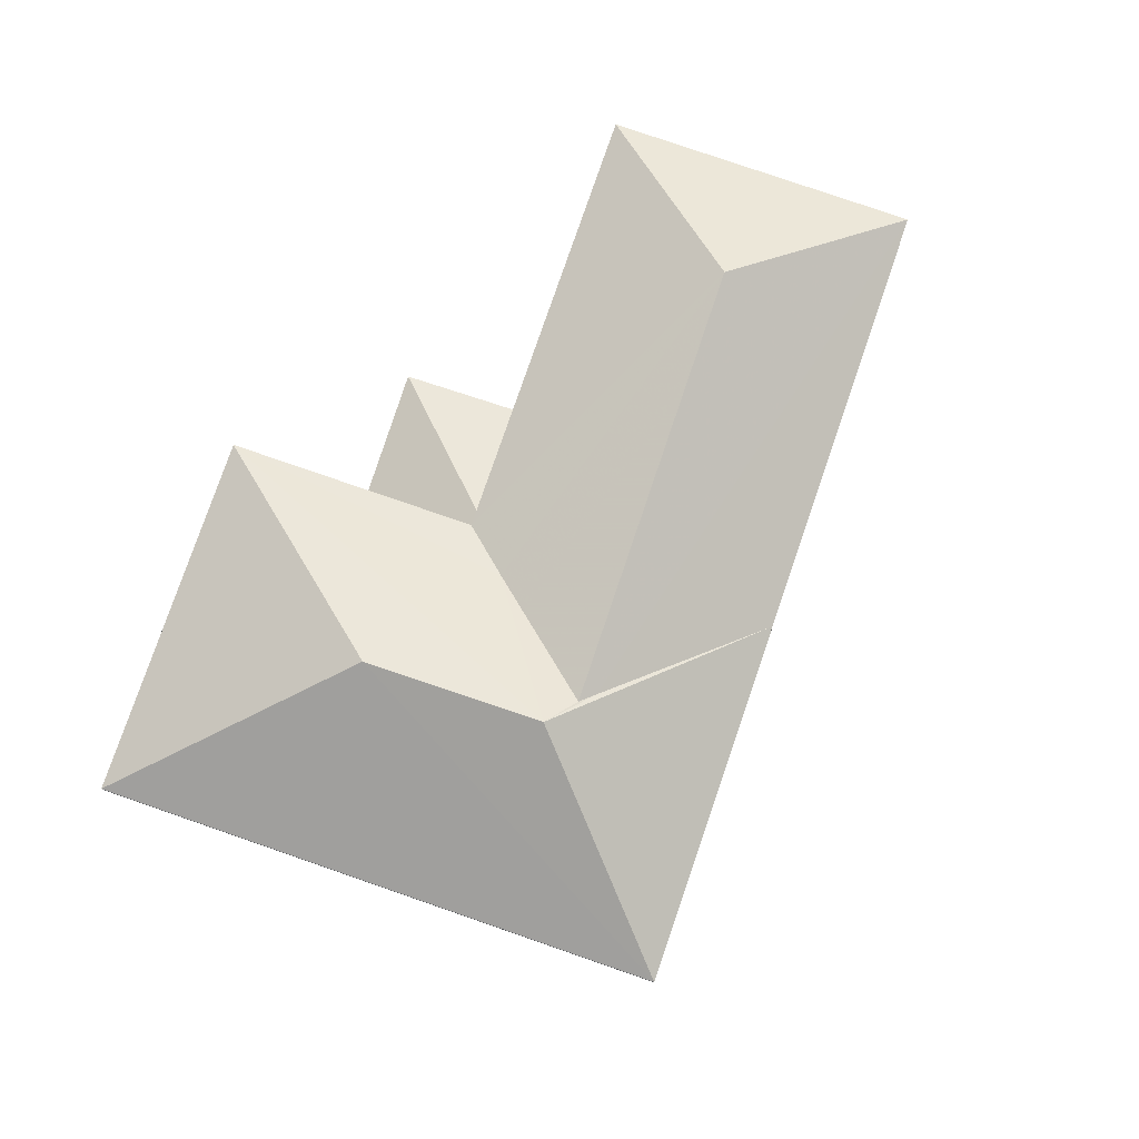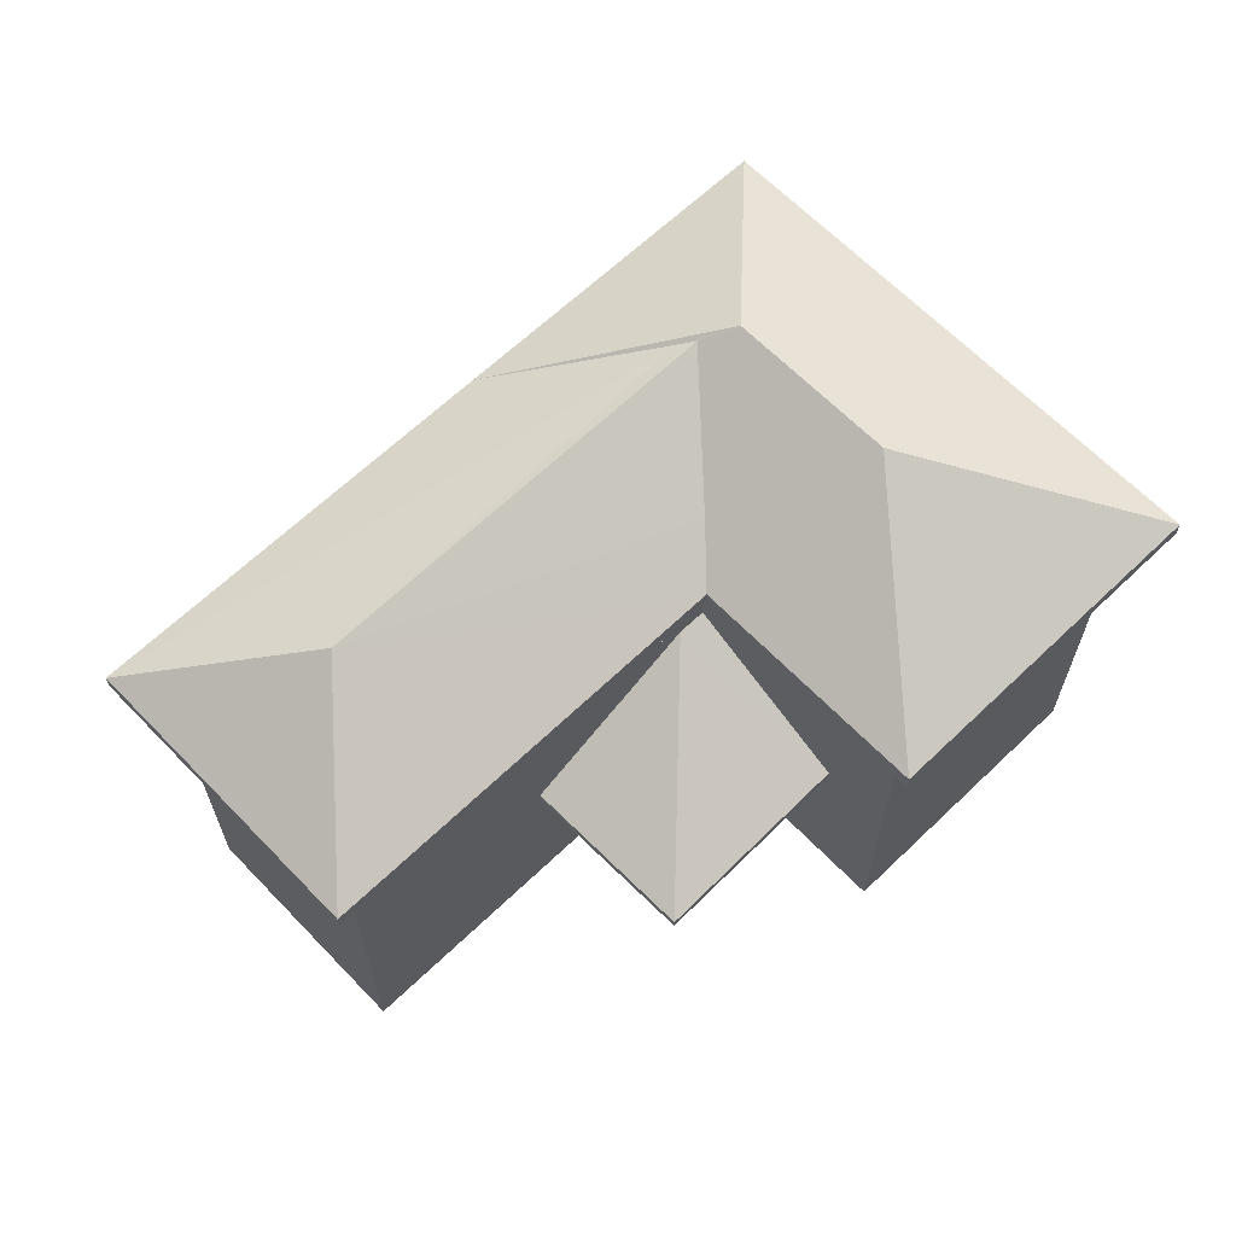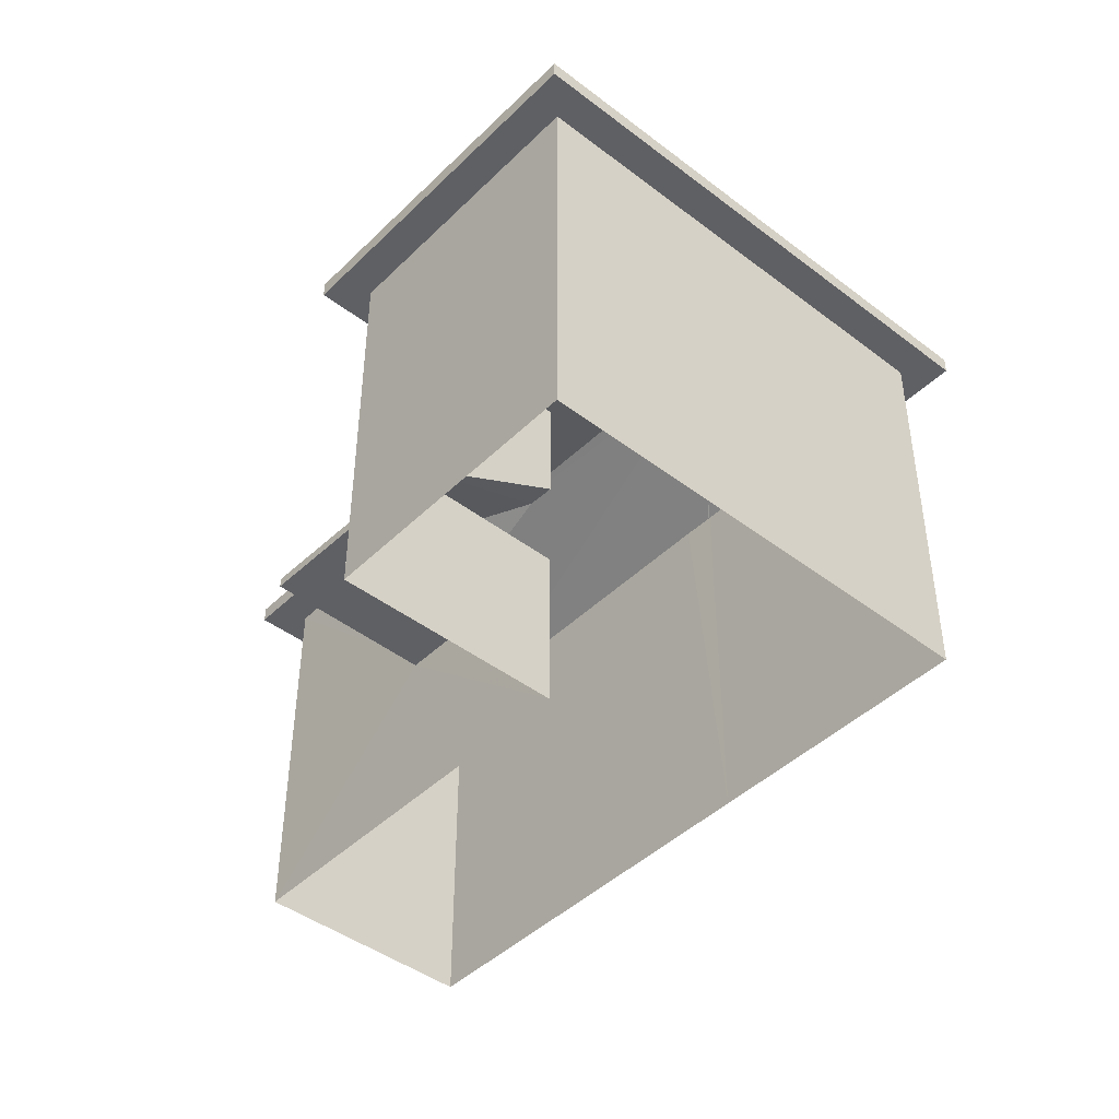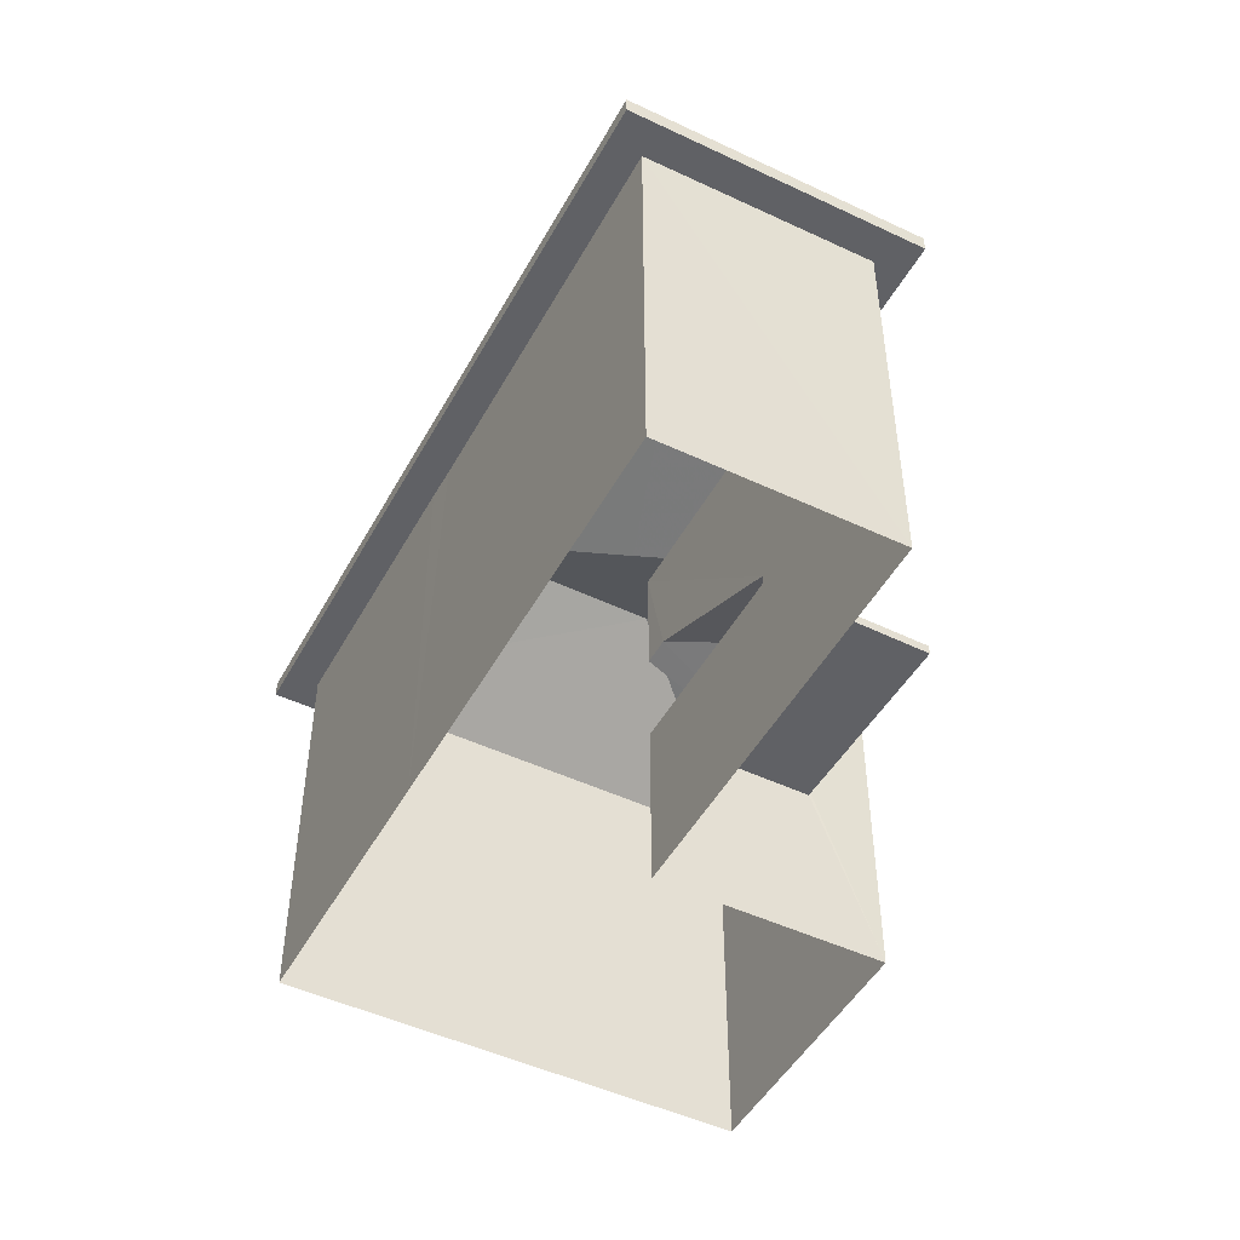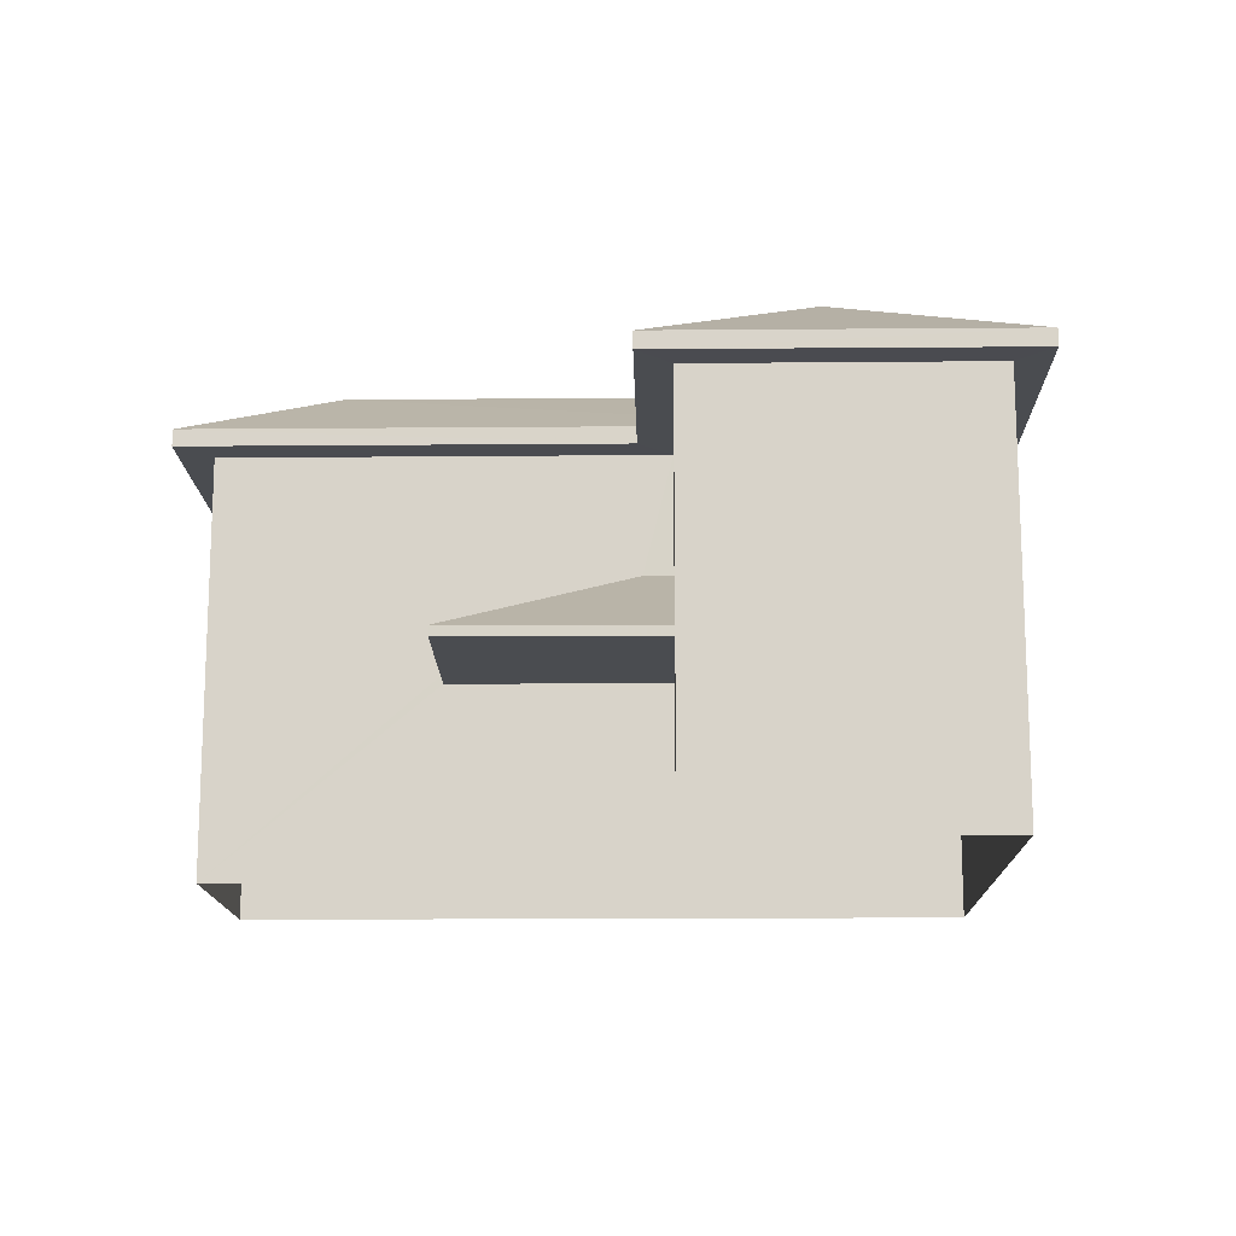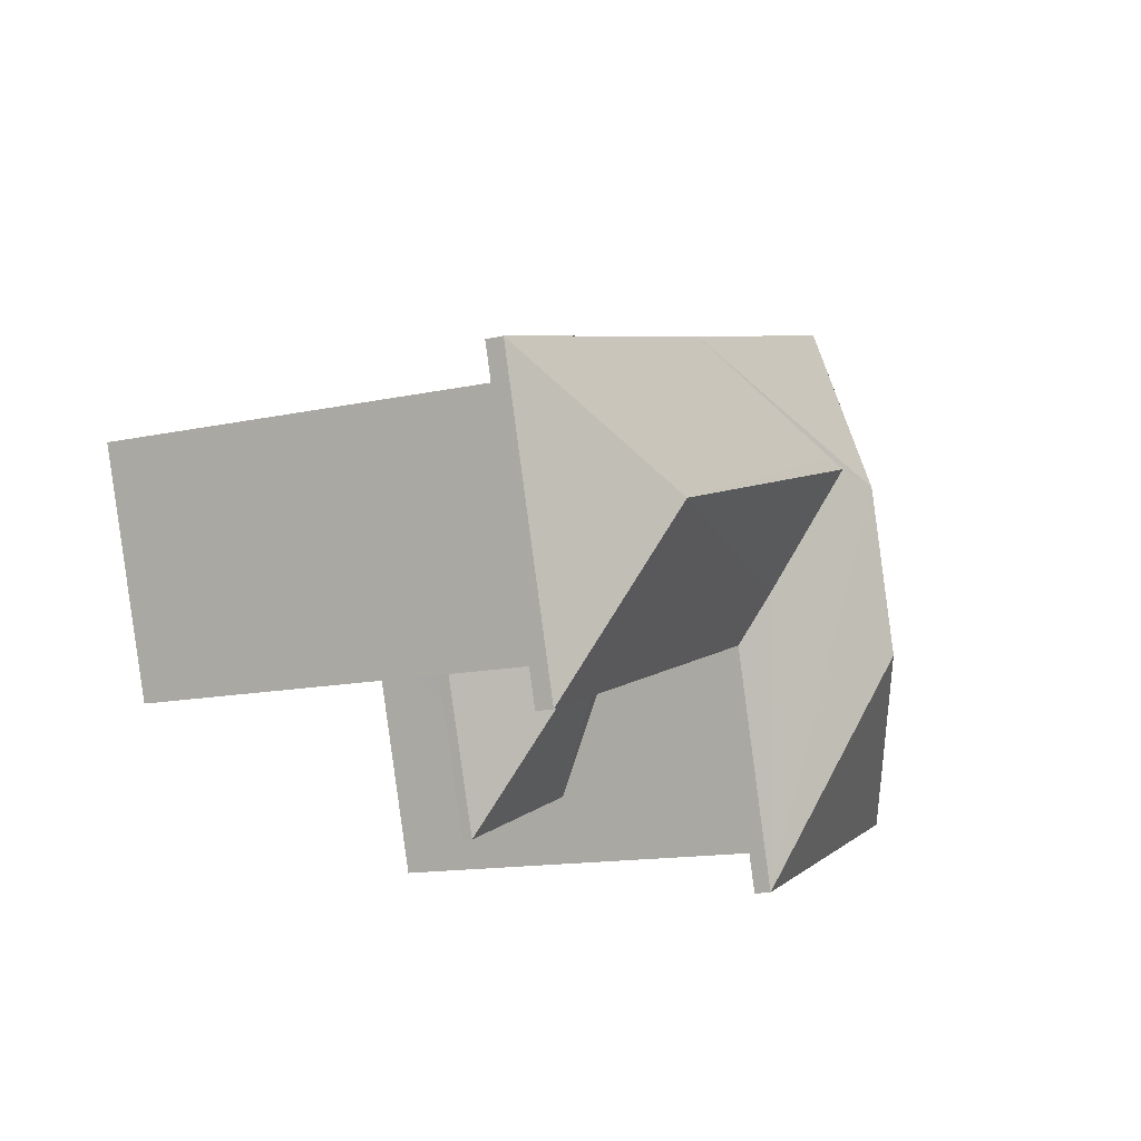
<metadata>
{"format":"obj","ext":"obj","renderer":"f3d","projection":"perspective","resolution":1024,"background":"white","views":[{"elev":78.7,"azim":126.9,"up":"+Z"},{"elev":64.4,"azim":-26.1,"up":"+Z"},{"elev":-44.4,"azim":66.2,"up":"+Z"},{"elev":-48.4,"azim":-100.0,"up":"+Z"},{"elev":-14.7,"azim":19.0,"up":"+Z"},{"elev":-14.0,"azim":-64.4,"up":"+Y"}]}
</metadata>
<code>
v -8.897e+04 -1.006e+05 2.202
v -8.897e+04 -1.006e+05 2.203
v -8.897e+04 -1.006e+05 2.202
v -8.896e+04 -1.006e+05 2.203
v -8.896e+04 -1.006e+05 2.202
v -8.897e+04 -1.006e+05 2.201
v -8.897e+04 -1.006e+05 2.201
v -8.896e+04 -1.006e+05 2.201
v -8.897e+04 -1.006e+05 8.178
v -8.896e+04 -1.006e+05 8.179
v -8.896e+04 -1.006e+05 8.179
v -8.897e+04 -1.006e+05 8.178
v -8.897e+04 -1.006e+05 8.179
v -8.897e+04 -1.006e+05 8.179
v -8.897e+04 -1.006e+05 8.178
v -8.897e+04 -1.006e+05 8.178
v -8.897e+04 -1.006e+05 8.178
v -8.897e+04 -1.006e+05 8.178
v -8.897e+04 -1.006e+05 4.918
v -8.896e+04 -1.006e+05 4.919
v -8.897e+04 -1.006e+05 4.919
v -8.897e+04 -1.006e+05 4.919
v -8.897e+04 -1.006e+05 8.178
v -8.897e+04 -1.006e+05 8.178
v -8.896e+04 -1.006e+05 8.177
v -8.896e+04 -1.006e+05 8.179
v -8.896e+04 -1.006e+05 8.179
v -8.897e+04 -1.006e+05 8.178
v -8.896e+04 -1.006e+05 8.177
v -8.896e+04 -1.006e+05 8.427
v -8.896e+04 -1.006e+05 9.938
v -8.896e+04 -1.006e+05 9.938
v -8.897e+04 -1.006e+05 5.069
v -8.897e+04 -1.006e+05 5.069
v -8.896e+04 -1.006e+05 8.429
v -8.896e+04 -1.006e+05 8.429
v -8.897e+04 -1.006e+05 8.428
v -8.896e+04 -1.006e+05 9.555
v -8.897e+04 -1.006e+05 8.428
v -8.897e+04 -1.006e+05 8.428
v -8.897e+04 -1.006e+05 8.798
v -8.896e+04 -1.006e+05 9.668
v -8.897e+04 -1.006e+05 9.669
v -8.897e+04 -1.006e+05 8.428
v -8.897e+04 -1.006e+05 8.429
v -8.896e+04 -1.006e+05 5.069
v -8.897e+04 -1.006e+05 6.432
v -8.897e+04 -1.006e+05 6.428
f 1 2 3
f 4 1 5
f 6 7 8
f 1 3 6
f 5 1 8
f 1 6 8
f 9 10 11
f 12 10 9
f 9 13 14
f 14 13 15
f 16 17 18
f 18 17 15
f 12 9 14
f 17 14 15
f 19 20 21
f 22 19 21
f 18 23 24
f 23 25 24
f 16 18 24
f 10 26 11
f 25 26 27
f 16 24 28
f 27 26 10
f 29 25 27
f 24 25 29
f 30 31 32
f 22 21 33
f 34 22 33
f 35 32 36
f 37 38 39
f 38 31 39
f 40 36 41
f 36 31 41
f 42 31 38
f 41 31 42
f 39 31 30
f 43 44 45
f 43 45 40
f 41 43 40
f 46 33 21
f 20 46 21
f 36 32 31
f 38 37 44
f 38 43 42
f 38 44 43
f 47 33 46
f 48 47 46
f 42 43 41
f 35 30 32
f 47 34 33
f 37 39 23
f 18 37 23
f 7 29 8
f 7 24 29
f 12 48 10
f 10 46 4
f 20 1 4
f 19 1 20
f 10 48 46
f 46 20 4
f 29 5 8
f 29 27 5
f 48 12 47
f 1 22 2
f 12 14 34
f 19 22 1
f 34 14 2
f 47 12 34
f 22 34 2
f 39 30 25
f 23 39 25
f 30 26 25
f 30 35 26
f 35 11 26
f 35 36 11
f 17 3 2
f 14 17 2
f 18 15 44
f 37 18 44
f 27 10 4
f 5 27 4
f 17 16 3
f 3 16 6
f 16 28 6
f 9 45 13
f 9 40 45
f 6 24 7
f 6 28 24
f 45 15 13
f 45 44 15
f 40 11 36
f 40 9 11

</code>
